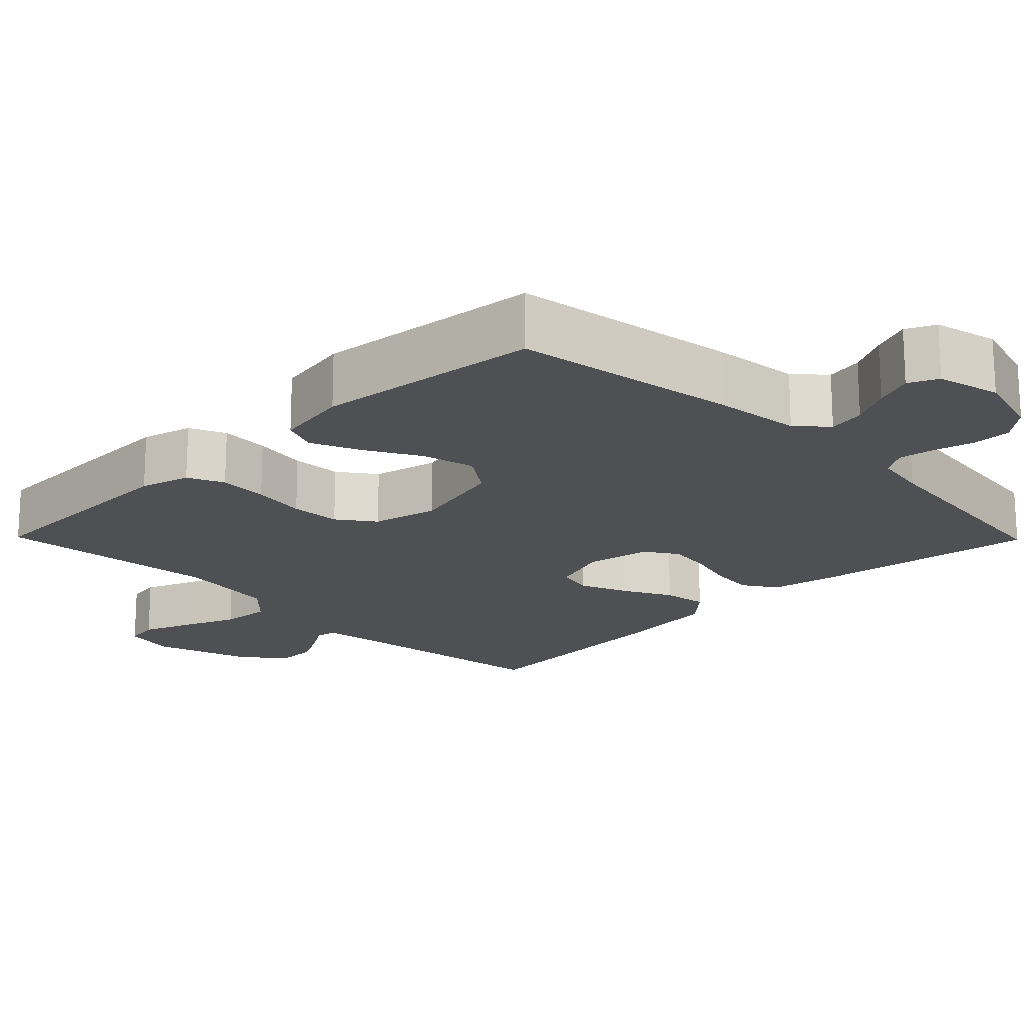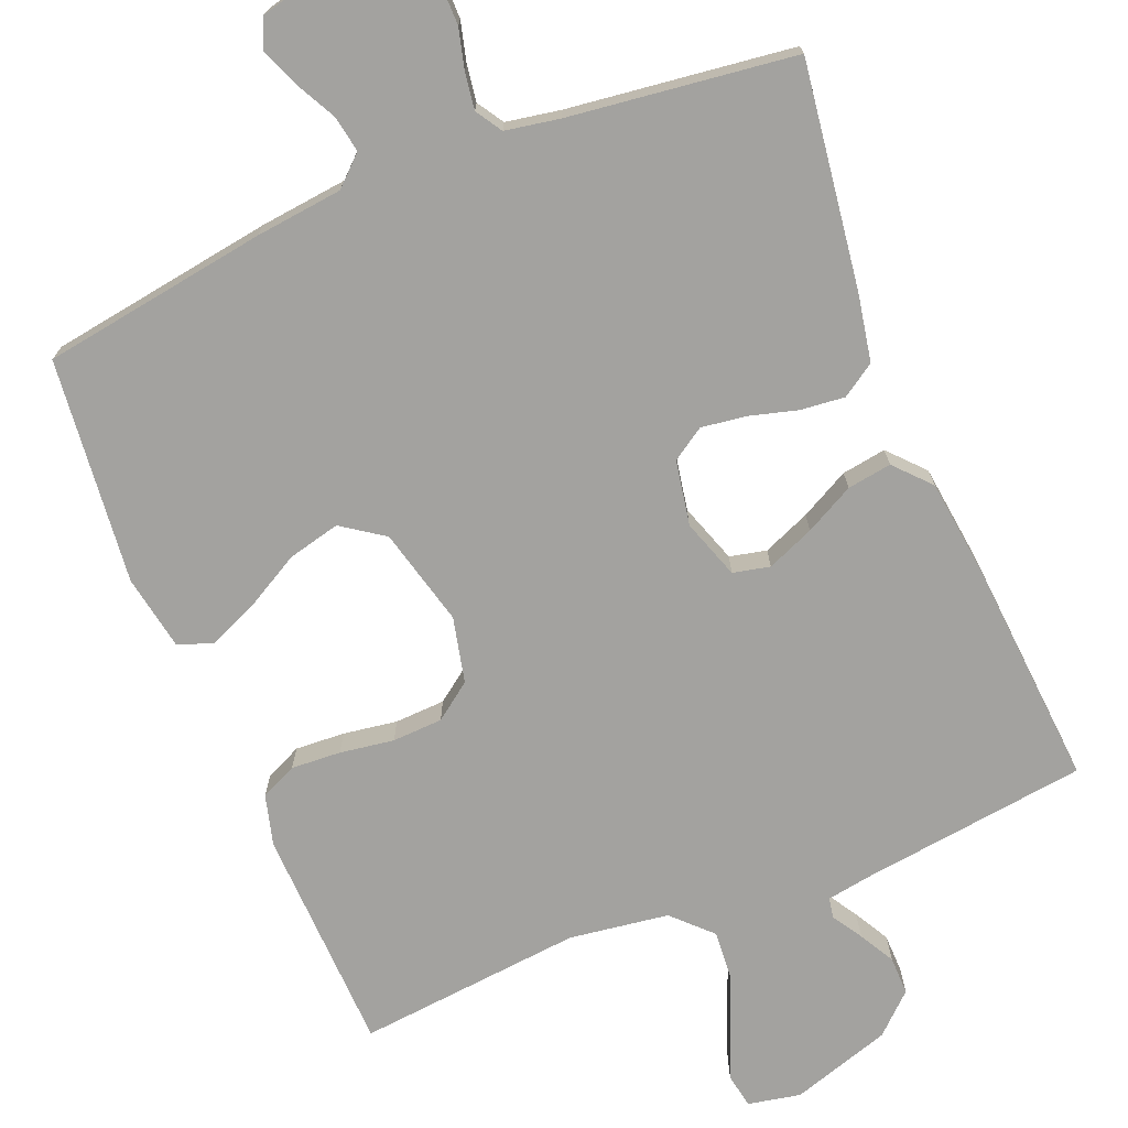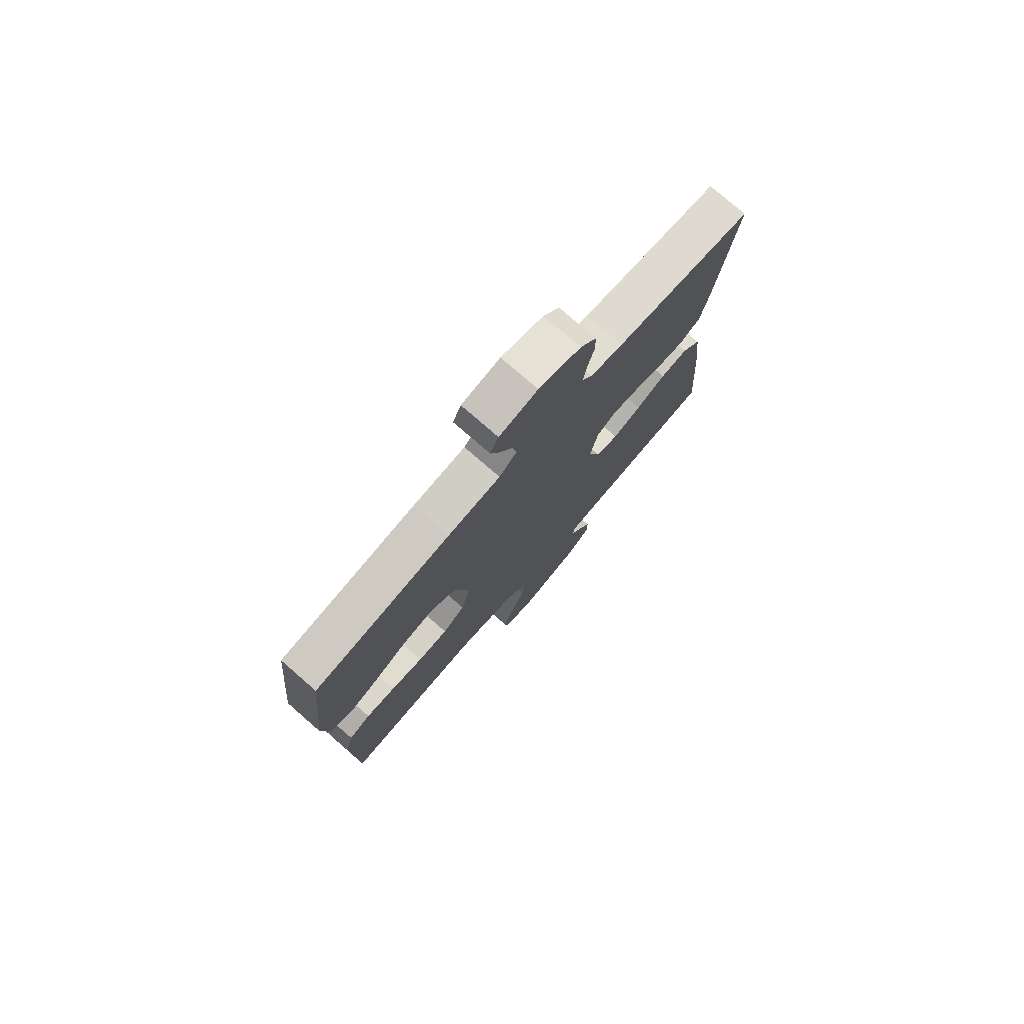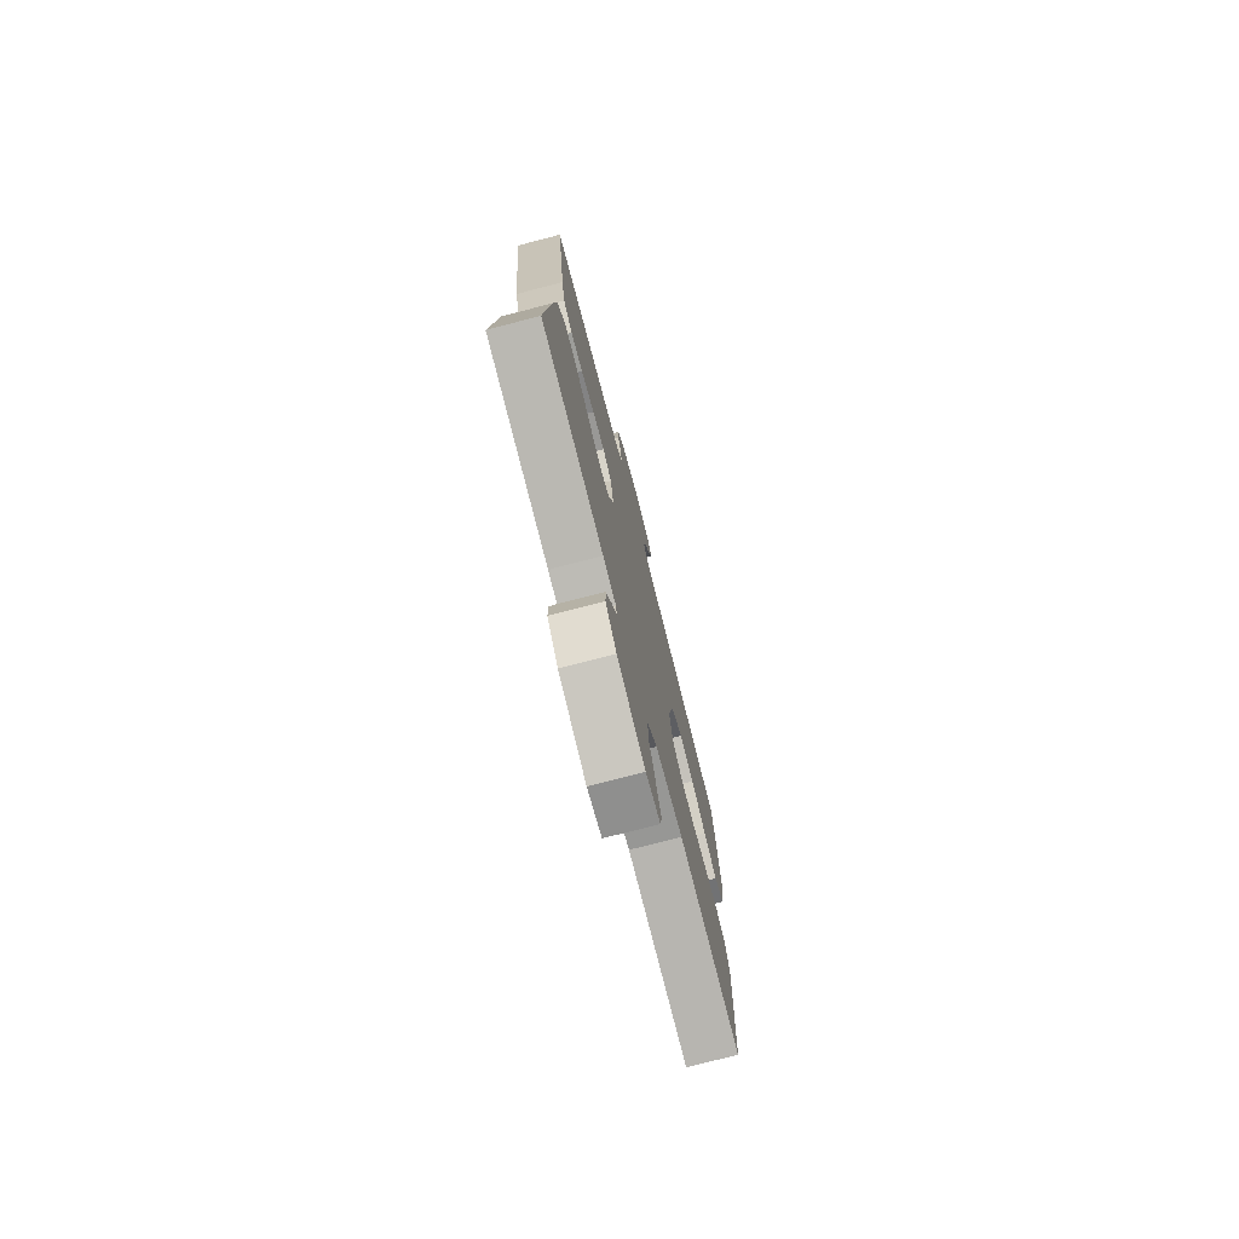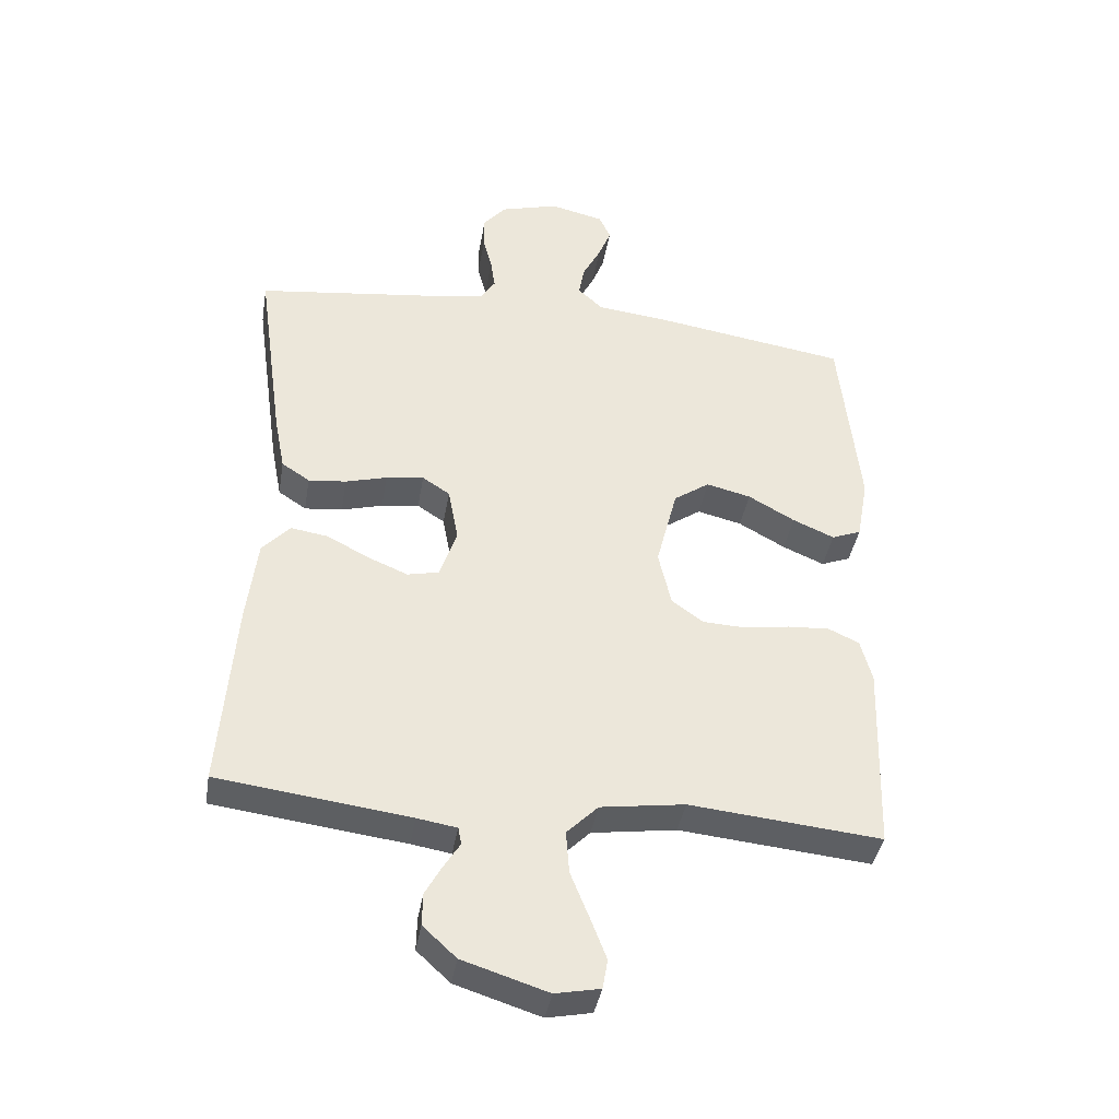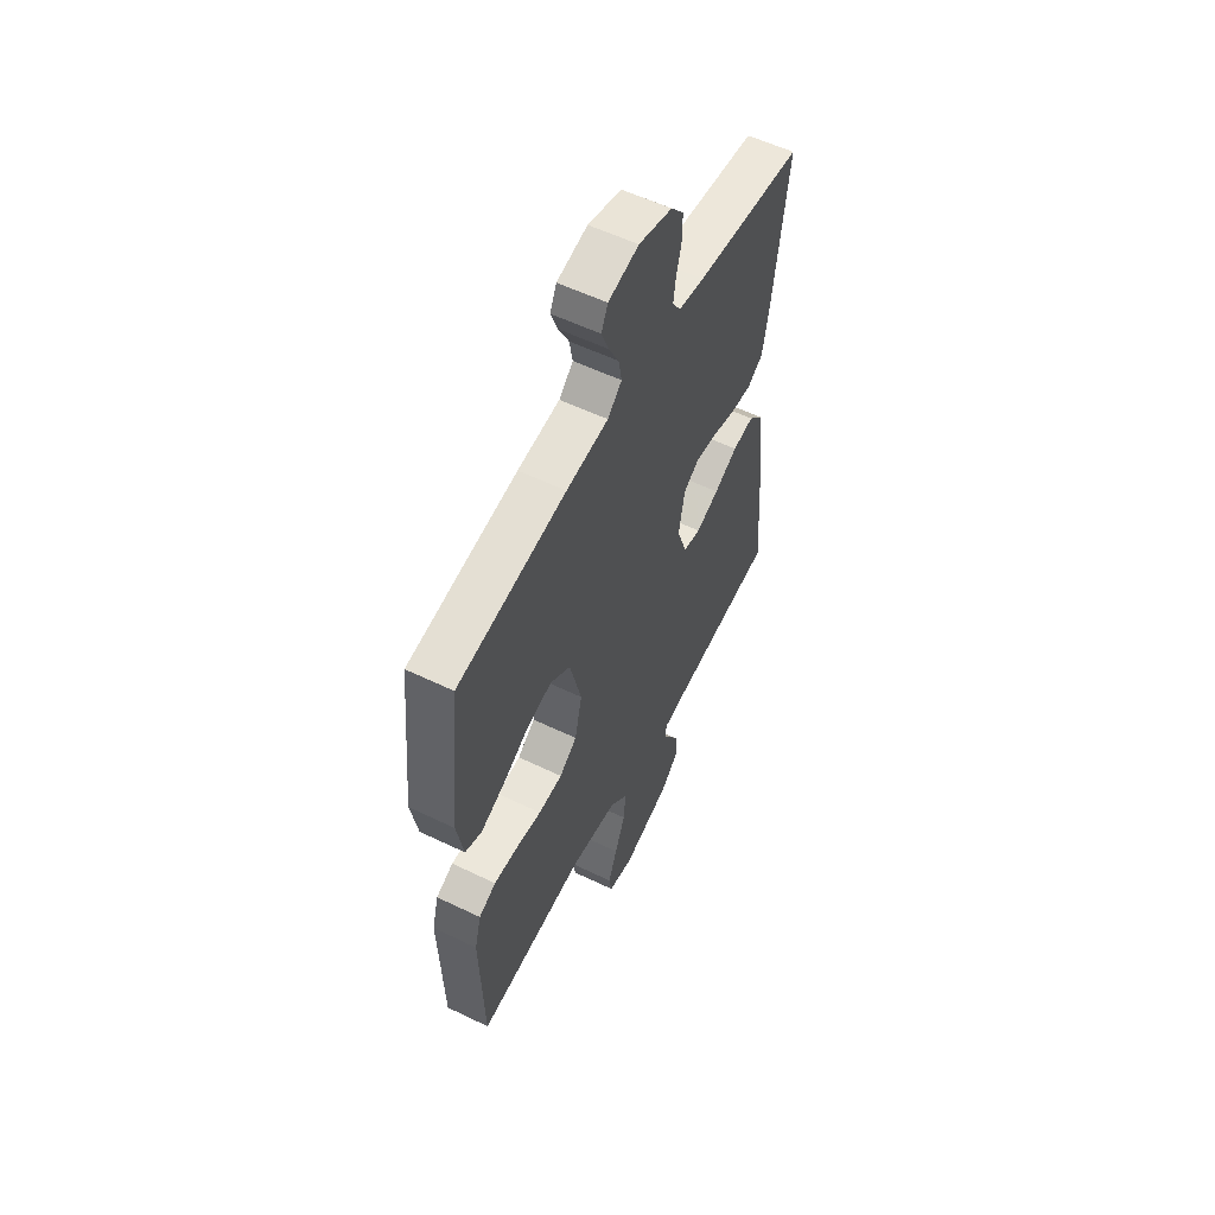
<metadata>
{"format":"obj","ext":"obj","renderer":"f3d","projection":"perspective","resolution":1024,"background":"white","views":[{"elev":-18.7,"azim":-45.5,"up":"+Y"},{"elev":-72.6,"azim":22.2,"up":"+Y"},{"elev":77.0,"azim":-48.9,"up":"+Z"},{"elev":-75.8,"azim":104.5,"up":"+Z"},{"elev":-39.6,"azim":170.5,"up":"+Z"},{"elev":56.7,"azim":-63.3,"up":"+Z"}]}
</metadata>
<code>
v -0.5 0.07 -0.5
v -0.51 0.07 -0.2
v -0.492 0.07 -0.133
v -0.444 0.07 -0.111
v -0.378 0.07 -0.115
v -0.306 0.07 -0.126
v -0.239 0.07 -0.123
v -0.19 0.07 -0.087
v -0.17 0.07 0
v -0.203 0.07 0.13
v -0.259 0.07 0.169
v -0.329 0.07 0.152
v -0.402 0.07 0.111
v -0.467 0.07 0.083
v -0.513 0.07 0.101
v -0.531 0.07 0.2
v -0.5 0.07 0.5
v -0.2 0.07 0.546
v -0.084 0.07 0.559
v -0.045 0.07 0.595
v -0.054 0.07 0.644
v -0.082 0.07 0.698
v -0.102 0.07 0.749
v -0.084 0.07 0.788
v 0 0.07 0.808
v 0.092 0.07 0.782
v 0.127 0.07 0.74
v 0.127 0.07 0.688
v 0.113 0.07 0.634
v 0.106 0.07 0.586
v 0.128 0.07 0.551
v 0.2 0.07 0.538
v 0.5 0.07 0.5
v 0.458 0.07 0.2
v 0.441 0.07 0.111
v 0.397 0.07 0.082
v 0.338 0.07 0.088
v 0.273 0.07 0.106
v 0.214 0.07 0.114
v 0.171 0.07 0.086
v 0.155 0.07 0
v 0.182 0.07 -0.079
v 0.231 0.07 -0.09
v 0.294 0.07 -0.064
v 0.359 0.07 -0.03
v 0.418 0.07 -0.021
v 0.461 0.07 -0.068
v 0.477 0.07 -0.2
v 0.5 0.07 -0.5
v 0.2 0.07 -0.538
v 0.138 0.07 -0.548
v 0.133 0.07 -0.575
v 0.158 0.07 -0.615
v 0.184 0.07 -0.662
v 0.185 0.07 -0.713
v 0.133 0.07 -0.761
v 0 0.07 -0.803
v -0.07 0.07 -0.789
v -0.078 0.07 -0.743
v -0.053 0.07 -0.678
v -0.024 0.07 -0.606
v -0.019 0.07 -0.539
v -0.068 0.07 -0.49
v -0.2 0.07 -0.471
v -0.5 0 -0.5
v -0.51 0 -0.2
v -0.492 0 -0.133
v -0.444 0 -0.111
v -0.378 0 -0.115
v -0.306 0 -0.126
v -0.239 0 -0.123
v -0.19 0 -0.087
v -0.17 0 0
v -0.203 0 0.13
v -0.259 0 0.169
v -0.329 0 0.152
v -0.402 0 0.111
v -0.467 0 0.083
v -0.513 0 0.101
v -0.531 0 0.2
v -0.5 0 0.5
v -0.2 0 0.546
v -0.084 0 0.559
v -0.045 0 0.595
v -0.054 0 0.644
v -0.082 0 0.698
v -0.102 0 0.749
v -0.084 0 0.788
v 0 0 0.808
v 0.092 0 0.782
v 0.127 0 0.74
v 0.127 0 0.688
v 0.113 0 0.634
v 0.106 0 0.586
v 0.128 0 0.551
v 0.2 0 0.538
v 0.5 0 0.5
v 0.458 0 0.2
v 0.441 0 0.111
v 0.397 0 0.082
v 0.338 0 0.088
v 0.273 0 0.106
v 0.214 0 0.114
v 0.171 0 0.086
v 0.155 0 0
v 0.182 0 -0.079
v 0.231 0 -0.09
v 0.294 0 -0.064
v 0.359 0 -0.03
v 0.418 0 -0.021
v 0.461 0 -0.068
v 0.477 0 -0.2
v 0.5 0 -0.5
v 0.2 0 -0.538
v 0.138 0 -0.548
v 0.133 0 -0.575
v 0.158 0 -0.615
v 0.184 0 -0.662
v 0.185 0 -0.713
v 0.133 0 -0.761
v 0 0 -0.803
v -0.07 0 -0.789
v -0.078 0 -0.743
v -0.053 0 -0.678
v -0.024 0 -0.606
v -0.019 0 -0.539
v -0.068 0 -0.49
v -0.2 0 -0.471
f 58 59 60 61
f 56 57 58 61
f 56 61 62
f 55 56 62
f 52 53 54 55
f 52 55 62 63
f 47 48 49 50
f 47 50 51
f 44 45 46 47
f 43 44 47 51
f 42 43 51
f 41 42 51 52
f 35 36 37 38
f 35 38 39
f 32 33 34 35
f 31 32 35 39
f 30 31 39 40
f 26 27 28 29
f 26 29 30
f 25 26 30
f 21 22 23 24
f 21 24 25 30
f 16 17 18 19
f 14 15 16 19
f 12 13 14 19
f 11 12 19 20
f 10 11 20
f 9 10 20
f 3 4 5 6
f 1 2 3 6
f 64 1 6 7
f 63 64 7 8
f 41 52 63 8
f 40 41 8 9
f 20 21 30 40
f 9 20 40
f 125 124 123 122
f 125 122 121 120
f 126 125 120
f 126 120 119
f 119 118 117 116
f 127 126 119 116
f 114 113 112 111
f 115 114 111
f 111 110 109 108
f 115 111 108 107
f 115 107 106
f 116 115 106 105
f 102 101 100 99
f 103 102 99
f 99 98 97 96
f 103 99 96 95
f 104 103 95 94
f 93 92 91 90
f 94 93 90
f 94 90 89
f 88 87 86 85
f 94 89 88 85
f 83 82 81 80
f 83 80 79 78
f 83 78 77 76
f 84 83 76 75
f 84 75 74
f 84 74 73
f 70 69 68 67
f 70 67 66 65
f 71 70 65 128
f 72 71 128 127
f 72 127 116 105
f 73 72 105 104
f 104 94 85 84
f 104 84 73
f 1 65 66 2
f 2 66 67 3
f 3 67 68 4
f 4 68 69 5
f 5 69 70 6
f 6 70 71 7
f 7 71 72 8
f 8 72 73 9
f 9 73 74 10
f 10 74 75 11
f 11 75 76 12
f 12 76 77 13
f 13 77 78 14
f 14 78 79 15
f 15 79 80 16
f 16 80 81 17
f 17 81 82 18
f 18 82 83 19
f 19 83 84 20
f 20 84 85 21
f 21 85 86 22
f 22 86 87 23
f 23 87 88 24
f 24 88 89 25
f 25 89 90 26
f 26 90 91 27
f 27 91 92 28
f 28 92 93 29
f 29 93 94 30
f 30 94 95 31
f 31 95 96 32
f 32 96 97 33
f 33 97 98 34
f 34 98 99 35
f 35 99 100 36
f 36 100 101 37
f 37 101 102 38
f 38 102 103 39
f 39 103 104 40
f 40 104 105 41
f 41 105 106 42
f 42 106 107 43
f 43 107 108 44
f 44 108 109 45
f 45 109 110 46
f 46 110 111 47
f 47 111 112 48
f 48 112 113 49
f 49 113 114 50
f 50 114 115 51
f 51 115 116 52
f 52 116 117 53
f 53 117 118 54
f 54 118 119 55
f 55 119 120 56
f 56 120 121 57
f 57 121 122 58
f 58 122 123 59
f 59 123 124 60
f 60 124 125 61
f 61 125 126 62
f 62 126 127 63
f 63 127 128 64
f 64 128 65 1

</code>
